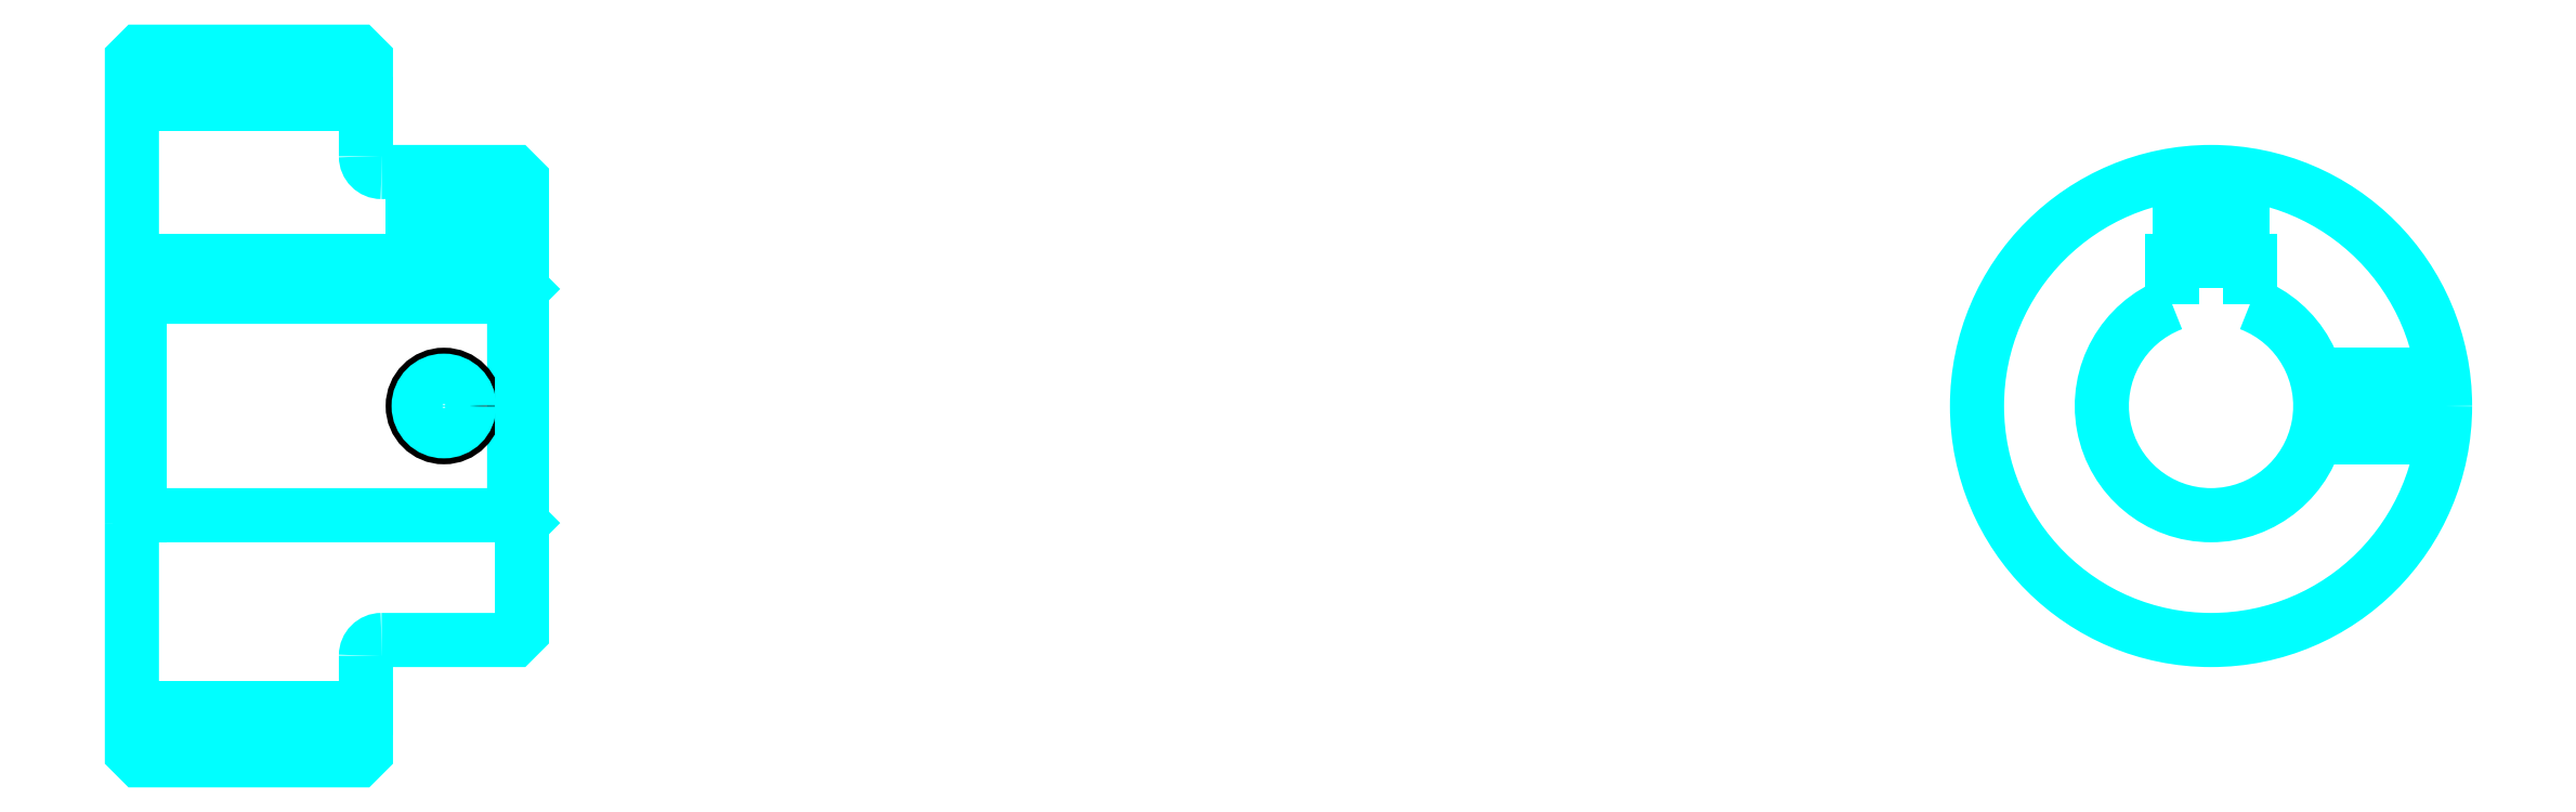
<metadata>
{"format":"dxf","ext":"dxf","renderer":"ezdxf+matplotlib","layout":"modelspace","background":"white","min_lineweight":24,"dpi":150}
</metadata>
<code>
0
SECTION
2
ENTITIES
0
LINE
8
0
10
96.85
20
116.8
30
0
11
111.8
21
116.8
31
0
0
LINE
8
0
10
96.85
20
78.11
30
0
11
111.8
21
78.11
31
0
0
LINE
8
0
10
121.3
20
90.45
30
0
11
121.8
21
89.95
31
0
0
LINE
8
0
10
121.3
20
104.4
30
0
11
121.8
21
104.9
31
0
0
LINE
8
0
10
97.35
20
104.4
30
0
11
97.35
21
90.45
31
0
0
POLYLINE
8
0
66
1
10
0
20
0
30
0
70
2
0
VERTEX
8
0
10
96.85
20
89.95
30
0
70
0
0
VERTEX
8
0
10
97.35
20
90.45
30
0
70
0
0
VERTEX
8
0
10
121.3
20
90.45
30
0
70
0
0
VERTEX
8
0
10
121.3
20
104.4
30
0
70
0
0
VERTEX
8
0
10
97.35
20
104.4
30
0
70
0
0
VERTEX
8
0
10
96.85
20
104.9
30
0
70
0
0
SEQEND
8
0
0
ARC
8
0
10
112.8
20
113.4
30
0
40
1
50
180
51
270
0
ARC
8
0
10
112.8
20
81.45
30
0
40
1
50
90
51
180
0
ARC
8
0
10
230.1
20
97.45
30
0
40
7
50
110.9
51
69.08
0
POLYLINE
8
0
66
1
10
0
20
0
30
0
70
2
0
VERTEX
8
0
10
232.6
20
104
30
0
70
0
0
VERTEX
8
0
10
232.6
20
106.7
30
0
70
0
0
VERTEX
8
0
10
227.6
20
106.7
30
0
70
0
0
VERTEX
8
0
10
227.6
20
104
30
0
70
0
0
SEQEND
8
0
0
LINE
8
0
10
96.85
20
106.7
30
0
11
121.8
21
106.7
31
0
0
POLYLINE
8
0
66
1
10
0
20
0
30
0
70
2
0
VERTEX
8
0
10
118.8
20
112.4
30
0
70
0
0
VERTEX
8
0
10
118.8
20
106.7
30
0
70
0
0
SEQEND
8
0
0
POLYLINE
8
0
66
1
10
0
20
0
30
0
70
2
0
VERTEX
8
0
10
114.8
20
112.4
30
0
70
0
0
VERTEX
8
0
10
114.8
20
106.7
30
0
70
0
0
SEQEND
8
0
0
POLYLINE
8
0
66
1
10
0
20
0
30
0
70
2
0
VERTEX
8
0
10
118.5
20
112.4
30
0
70
0
0
VERTEX
8
0
10
118.5
20
106.7
30
0
70
0
0
SEQEND
8
0
0
POLYLINE
8
0
66
1
10
0
20
0
30
0
70
2
0
VERTEX
8
0
10
115.2
20
112.4
30
0
70
0
0
VERTEX
8
0
10
115.2
20
106.7
30
0
70
0
0
SEQEND
8
0
0
POLYLINE
8
0
66
1
10
0
20
0
30
0
70
2
0
VERTEX
8
0
10
228.1
20
106.7
30
0
70
0
0
VERTEX
8
0
10
228.1
20
112.3
30
0
70
0
0
SEQEND
8
0
0
POLYLINE
8
0
66
1
10
0
20
0
30
0
70
2
0
VERTEX
8
0
10
232.1
20
106.7
30
0
70
0
0
VERTEX
8
0
10
232.1
20
112.3
30
0
70
0
0
SEQEND
8
0
0
POLYLINE
8
0
66
1
10
0
20
0
30
0
70
2
0
VERTEX
8
0
10
228.5
20
106.7
30
0
70
0
0
VERTEX
8
0
10
228.5
20
112.4
30
0
70
0
0
SEQEND
8
0
0
POLYLINE
8
0
66
1
10
0
20
0
30
0
70
2
0
VERTEX
8
0
10
231.7
20
106.7
30
0
70
0
0
VERTEX
8
0
10
231.7
20
112.4
30
0
70
0
0
SEQEND
8
0
0
CIRCLE
8
0
10
116.8
20
97.45
30
0
40
2
0
CIRCLE
8
0
10
116.8
20
97.45
30
0
40
1.62
0
POLYLINE
8
0
66
1
10
0
20
0
30
0
70
2
0
VERTEX
8
0
10
236.8
20
99.45
30
0
70
0
0
VERTEX
8
0
10
245
20
99.45
30
0
70
0
0
SEQEND
8
0
0
POLYLINE
8
0
66
1
10
0
20
0
30
0
70
2
0
VERTEX
8
0
10
236.8
20
95.45
30
0
70
0
0
VERTEX
8
0
10
245
20
95.45
30
0
70
0
0
SEQEND
8
0
0
POLYLINE
8
0
66
1
10
0
20
0
30
0
70
2
0
VERTEX
8
0
10
236.9
20
99.07
30
0
70
0
0
VERTEX
8
0
10
245
20
99.07
30
0
70
0
0
SEQEND
8
0
0
POLYLINE
8
0
66
1
10
0
20
0
30
0
70
2
0
VERTEX
8
0
10
236.9
20
95.83
30
0
70
0
0
VERTEX
8
0
10
245
20
95.83
30
0
70
0
0
SEQEND
8
0
0
POLYLINE
8
0
66
1
10
0
20
0
30
0
70
2
0
VERTEX
8
0
10
96.85
20
89.95
30
0
70
0
0
VERTEX
8
0
10
96.85
20
75.23
30
0
70
0
0
VERTEX
8
0
10
97.35
20
74.73
30
0
70
0
0
VERTEX
8
0
10
111.3
20
74.73
30
0
70
0
0
VERTEX
8
0
10
111.8
20
75.23
30
0
70
0
0
VERTEX
8
0
10
111.8
20
81.45
30
0
70
0
0
SEQEND
8
0
0
POLYLINE
8
0
66
1
10
0
20
0
30
0
70
2
0
VERTEX
8
0
10
112.8
20
82.45
30
0
70
0
0
VERTEX
8
0
10
121.3
20
82.45
30
0
70
0
0
VERTEX
8
0
10
121.8
20
82.95
30
0
70
0
0
VERTEX
8
0
10
121.8
20
111.9
30
0
70
0
0
VERTEX
8
0
10
121.3
20
112.4
30
0
70
0
0
VERTEX
8
0
10
112.8
20
112.4
30
0
70
0
0
SEQEND
8
0
0
POLYLINE
8
0
66
1
10
0
20
0
30
0
70
2
0
VERTEX
8
0
10
111.8
20
113.4
30
0
70
0
0
VERTEX
8
0
10
111.8
20
119.7
30
0
70
0
0
VERTEX
8
0
10
111.3
20
120.2
30
0
70
0
0
VERTEX
8
0
10
97.35
20
120.2
30
0
70
0
0
VERTEX
8
0
10
96.85
20
119.7
30
0
70
0
0
VERTEX
8
0
10
96.85
20
89.95
30
0
70
0
0
SEQEND
8
0
0
CIRCLE
8
0
10
230.1
20
97.45
30
0
40
15
0
ENDSEC
0
EOF

</code>
